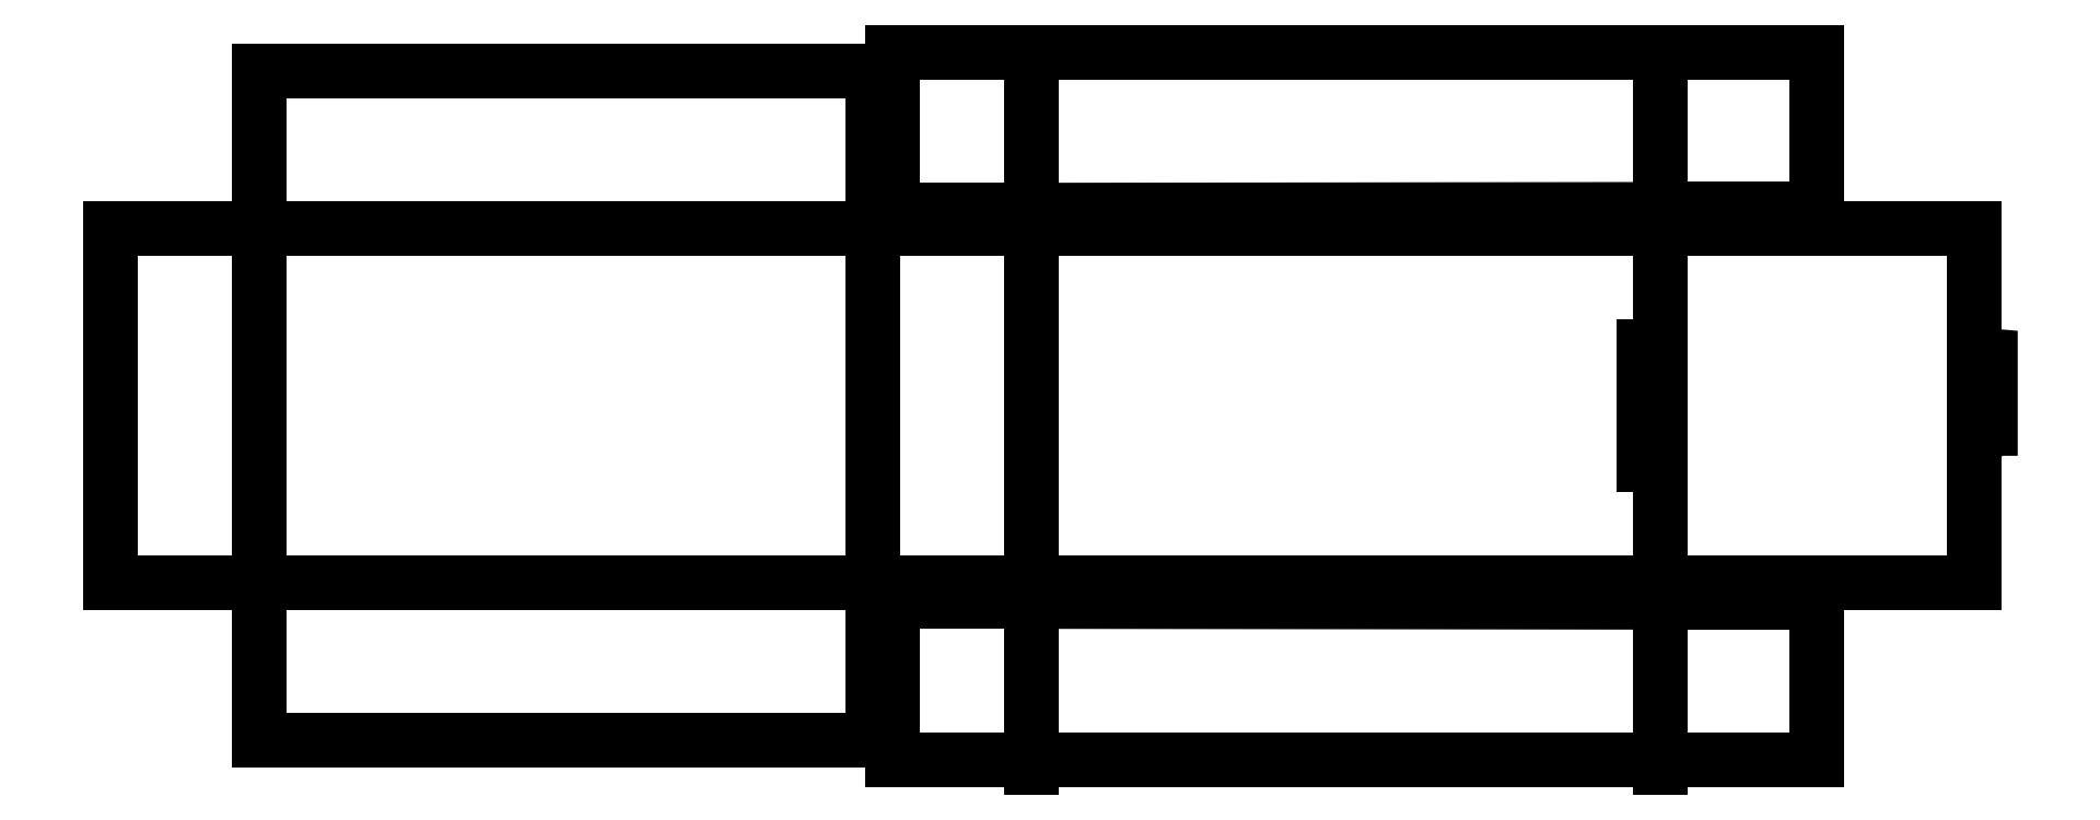
<metadata>
{"format":"dxf","ext":"dxf","renderer":"ezdxf+matplotlib","layout":"modelspace","background":"white","min_lineweight":24,"dpi":150}
</metadata>
<code>
0
SECTION
2
ENTITIES
0
LWPOLYLINE
8
0
90
4
70
1
43
0
10
77.87
20
-15
10
79.87
20
-15
10
79.87
20
-30.05
10
77.87
20
-30.05
0
LWPOLYLINE
8
0
90
30
70
1
43
0
10
0
20
0
10
-20.05
20
-1.776e-14
10
-20.05
20
20
10
-97.99
20
20
10
-97.99
20
-1.776e-14
10
-117
20
-1.776e-14
10
-117
20
-45.05
10
-97.99
20
-45.05
10
-97.99
20
-65.05
10
-20.05
20
-65.05
10
-20.05
20
-45.05
10
0
20
-45.05
10
0
20
-47.4
10
-17.66
20
-47.4
10
-17.66
20
-67.47
10
99.87
20
-67.47
10
99.87
20
-47.5
10
79.87
20
-47.5
10
79.87
20
-45.05
10
119.9
20
-45.05
10
119.9
20
-29.05
10
119.9
20
-16
10
119.9
20
0
10
79.87
20
0
10
79.87
20
2.447
10
99.87
20
2.447
10
99.87
20
22.42
10
-17.66
20
22.42
10
-17.66
20
2.345
10
0
20
2.345
0
LINE
8
0
10
79.87
20
-45.05
30
-1.735e-28
11
0
21
-45.05
31
-4.733e-29
0
LINE
8
0
10
0
20
0
30
0
11
79.87
21
0
31
-1.735e-28
0
LINE
8
0
10
79.87
20
0
30
-1.735e-28
11
79.87
21
-15
31
-1.735e-28
0
LINE
8
0
10
79.87
20
-30.05
30
-1.735e-28
11
79.87
21
-45.05
31
-1.735e-28
0
LINE
8
0
10
119.9
20
-45.05
30
-1.735e-28
11
119.9
21
-29.05
31
-1.735e-28
0
LINE
8
0
10
119.9
20
-29.05
30
-1.735e-28
11
119.9
21
-16
31
-1.735e-28
0
LINE
8
0
10
119.9
20
-16
30
-1.735e-28
11
119.9
21
0
31
-1.735e-28
0
LINE
8
0
10
119.9
20
0
30
-1.735e-28
11
79.87
21
0
31
-1.735e-28
0
LINE
8
0
10
79.87
20
-45.05
30
-1.735e-28
11
119.9
21
-45.05
31
-1.735e-28
0
LINE
8
0
10
99.87
20
-67.47
30
7.889e-29
11
-17.66
21
-67.47
31
-4.733e-29
0
LINE
8
0
10
0
20
-47.4
30
0
11
0
21
-68.53
31
0
0
LINE
8
0
10
0
20
-47.4
30
0
11
-17.66
21
-47.4
31
0
0
LINE
8
0
10
-17.66
20
-67.47
30
-4.733e-29
11
-17.66
21
-47.4
31
0
0
LINE
8
0
10
0
20
-47.4
30
0
11
0
21
-45.05
31
-4.733e-29
0
LINE
8
0
10
79.87
20
-45.05
30
-1.735e-28
11
79.87
21
-47.5
31
-1.735e-28
0
LINE
8
0
10
79.87
20
-47.5
30
-1.735e-28
11
0
21
-47.4
31
0
0
LINE
8
0
10
79.87
20
-47.5
30
-1.735e-28
11
99.87
21
-47.5
31
-1.735e-28
0
LINE
8
0
10
99.87
20
-67.47
30
7.889e-29
11
99.87
21
-47.5
31
-1.735e-28
0
LINE
8
0
10
79.87
20
-47.5
30
-1.735e-28
11
79.87
21
-68.53
31
-1.735e-28
0
LINE
8
0
10
0
20
2.345
30
-4.733e-29
11
0
21
0
31
0
0
LINE
8
0
10
0
20
2.345
30
-4.733e-29
11
-17.66
21
2.345
31
-4.733e-29
0
LINE
8
0
10
0
20
2.345
30
-4.733e-29
11
-2.733e-15
21
22.42
31
-4.733e-29
0
LINE
8
0
10
-2.733e-15
20
22.42
30
-4.733e-29
11
-17.66
21
22.42
31
-1.735e-28
0
LINE
8
0
10
-17.66
20
22.42
30
-1.735e-28
11
-17.66
21
2.345
31
-4.733e-29
0
LINE
8
0
10
-2.733e-15
20
22.42
30
-4.733e-29
11
99.87
21
22.42
31
-1.735e-28
0
LINE
8
0
10
79.87
20
0
30
-1.735e-28
11
79.87
21
2.447
31
-1.735e-28
0
LINE
8
0
10
79.87
20
2.447
30
-1.735e-28
11
0
21
2.345
31
-4.733e-29
0
LINE
8
0
10
99.87
20
2.447
30
-1.735e-28
11
79.87
21
2.447
31
-1.735e-28
0
LINE
8
0
10
99.87
20
2.447
30
-1.735e-28
11
99.87
21
22.42
31
-1.735e-28
0
LINE
8
0
10
79.87
20
2.447
30
-1.735e-28
11
79.87
21
22.42
31
-1.483e-28
0
LINE
8
0
10
0
20
-45.05
30
-4.733e-29
11
-20.05
21
-45.05
31
-4.733e-29
0
LINE
8
0
10
0
20
0
30
0
11
-20.05
21
-1.776e-14
31
0
0
LINE
8
0
10
0
20
0
30
0
11
0
21
-45.05
31
-4.733e-29
0
LINE
8
0
10
-20.05
20
-45.05
30
-4.733e-29
11
-20.05
21
-1.776e-14
31
0
0
LINE
8
0
10
-97.99
20
-1.776e-14
30
-1.735e-28
11
-20.05
21
-1.776e-14
31
0
0
LINE
8
0
10
-20.05
20
20
30
-4.733e-29
11
-20.05
21
-1.776e-14
31
0
0
LINE
8
0
10
-20.05
20
20
30
-4.733e-29
11
-97.99
21
20
31
-4.733e-29
0
LINE
8
0
10
-97.99
20
-1.776e-14
30
-1.735e-28
11
-97.99
21
20
31
-4.733e-29
0
LINE
8
0
10
-97.99
20
-1.776e-14
30
-1.735e-28
11
-97.99
21
-45.05
31
-1.735e-28
0
LINE
8
0
10
-20.05
20
-45.05
30
-4.733e-29
11
-97.99
21
-45.05
31
-1.735e-28
0
LINE
8
0
10
-97.99
20
-45.05
30
-1.735e-28
11
-117
21
-45.05
31
-1.735e-28
0
LINE
8
0
10
-117
20
-45.05
30
-1.735e-28
11
-117
21
-1.776e-14
31
-1.735e-28
0
LINE
8
0
10
-97.99
20
-1.776e-14
30
-1.735e-28
11
-117
21
-1.776e-14
31
-1.735e-28
0
LINE
8
0
10
-20.05
20
-45.05
30
-4.733e-29
11
-20.05
21
-65.05
31
-1.735e-28
0
LINE
8
0
10
-20.05
20
-65.05
30
-1.735e-28
11
-97.99
21
-65.05
31
-1.735e-28
0
LINE
8
0
10
-97.99
20
-65.05
30
-1.735e-28
11
-97.99
21
-45.05
31
-1.735e-28
0
LWPOLYLINE
8
0
90
4
70
1
43
0
10
121.9
20
-28.88
10
121.9
20
-16.17
10
119.9
20
-16
10
119.9
20
-29.05
0
LINE
8
0
10
79.87
20
-30.05
30
-1.735e-28
11
77.87
21
-30.05
31
-1.735e-28
0
LINE
8
0
10
79.87
20
-15
30
-1.735e-28
11
77.87
21
-15
31
-1.735e-28
0
LINE
8
0
10
77.87
20
-15
30
-1.735e-28
11
77.87
21
-30.05
31
-1.735e-28
0
LINE
8
0
10
79.87
20
-30.05
30
-1.735e-28
11
79.87
21
-15
31
-1.735e-28
0
ENDSEC
0
EOF

</code>
